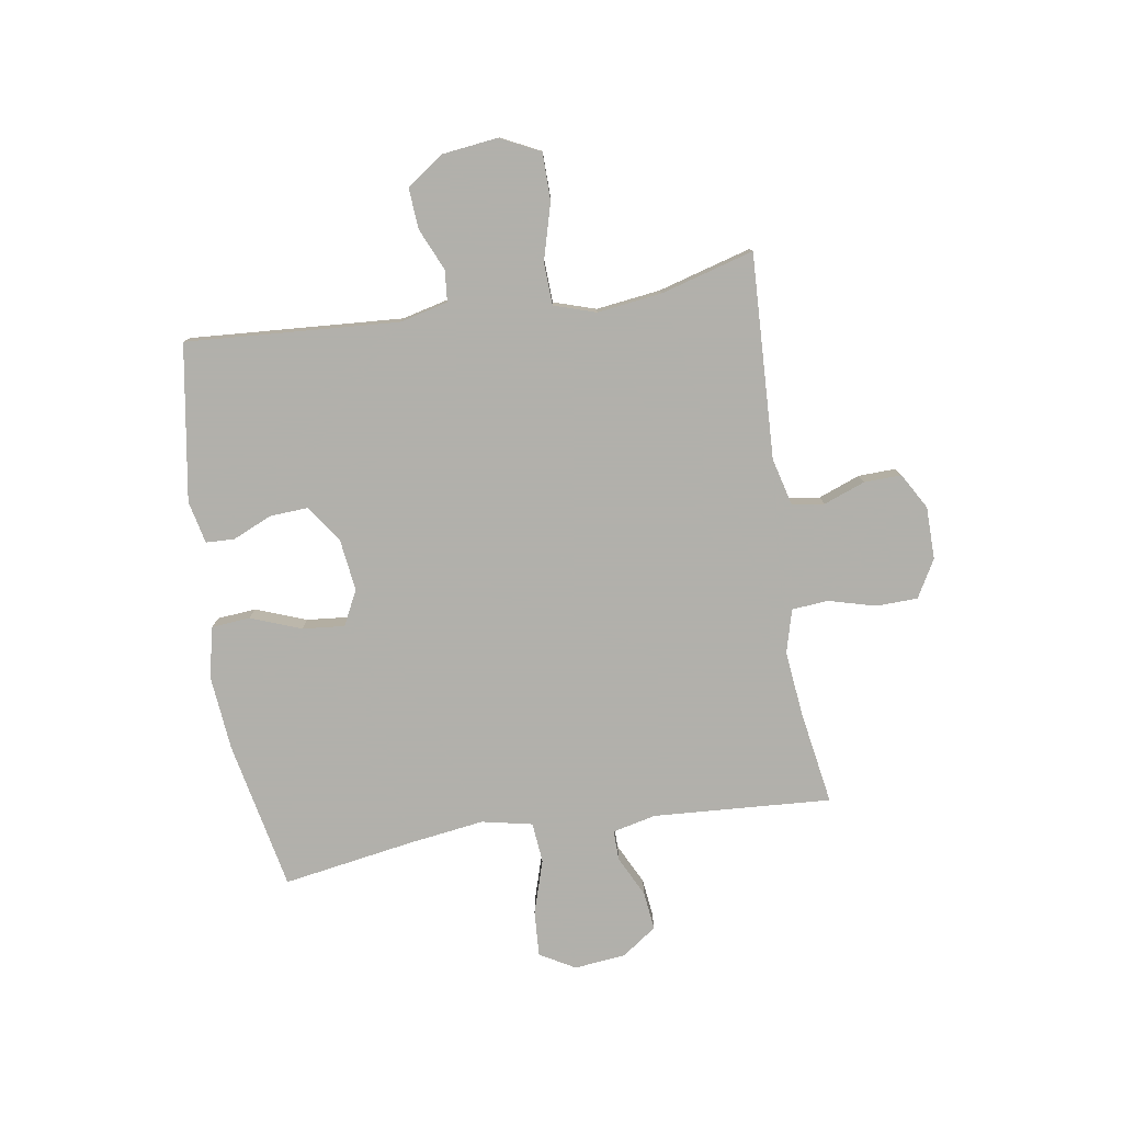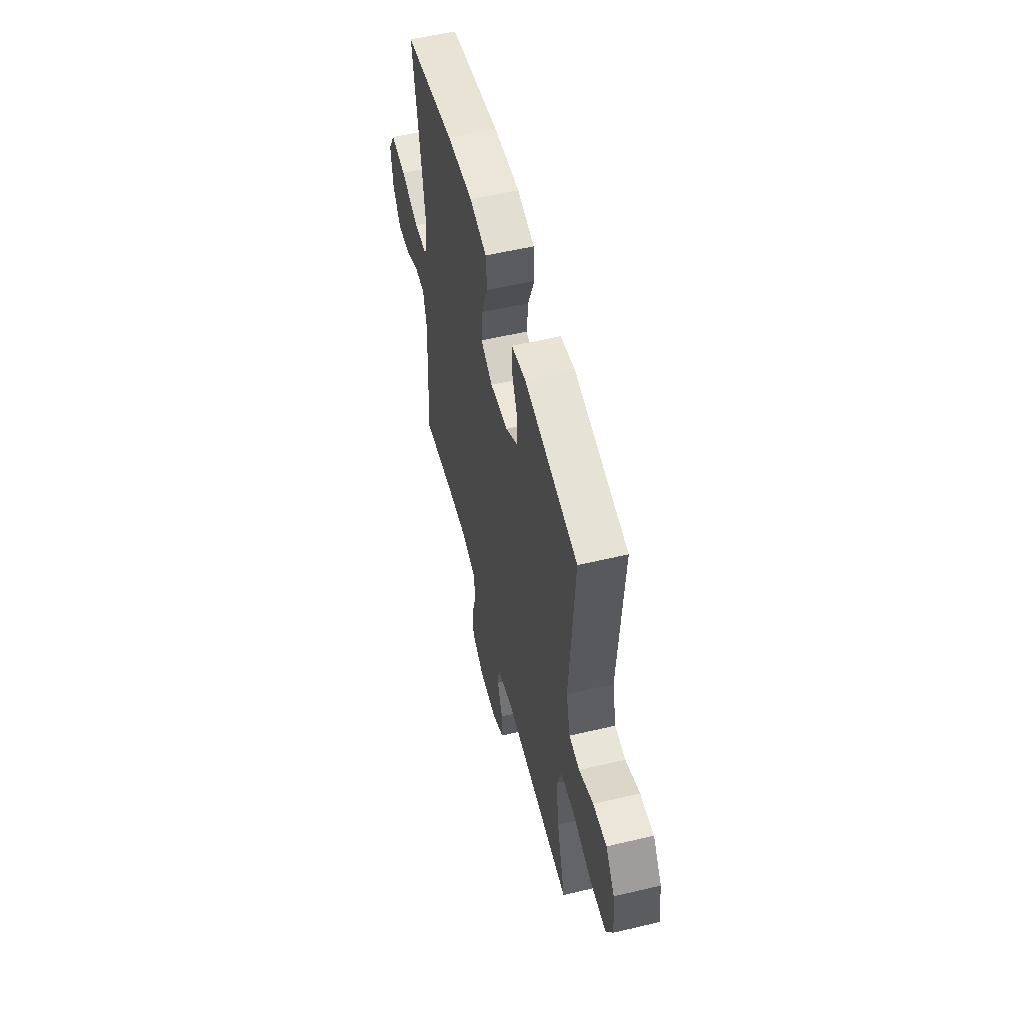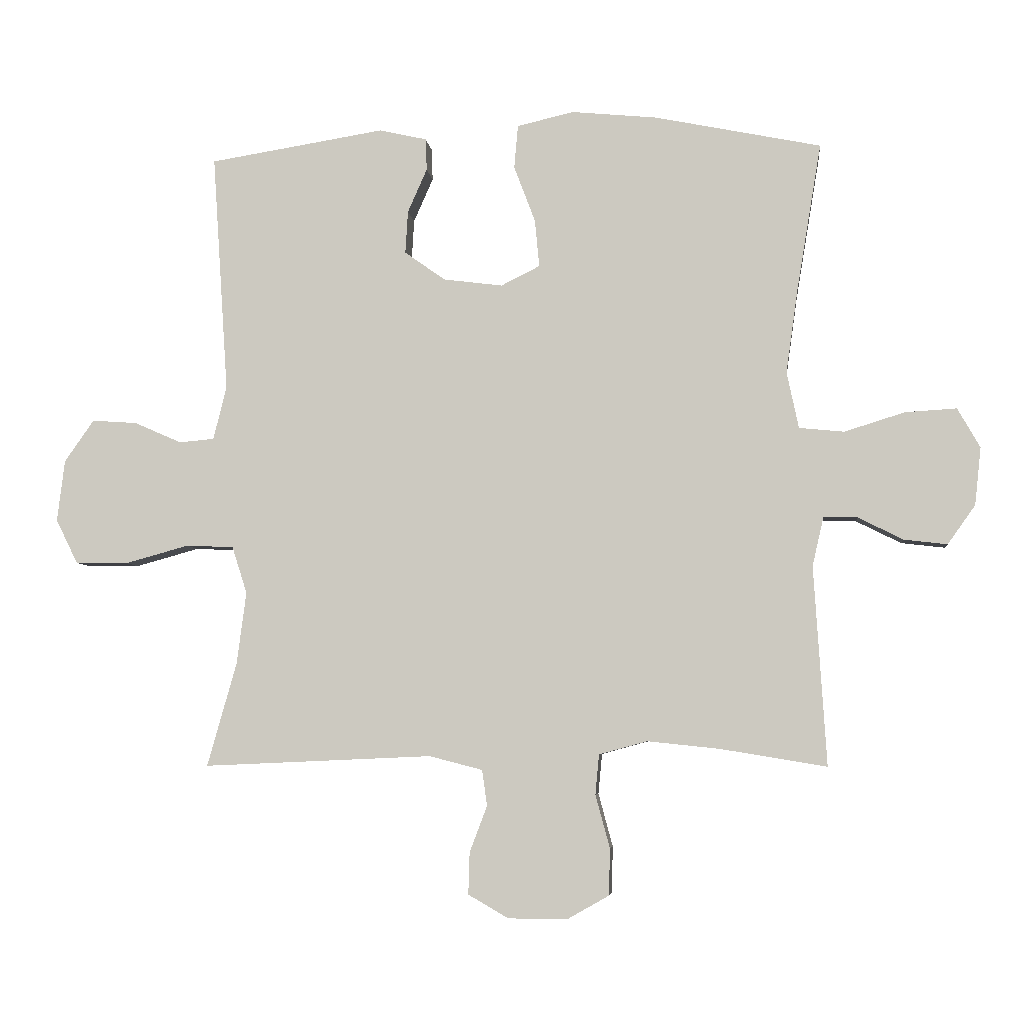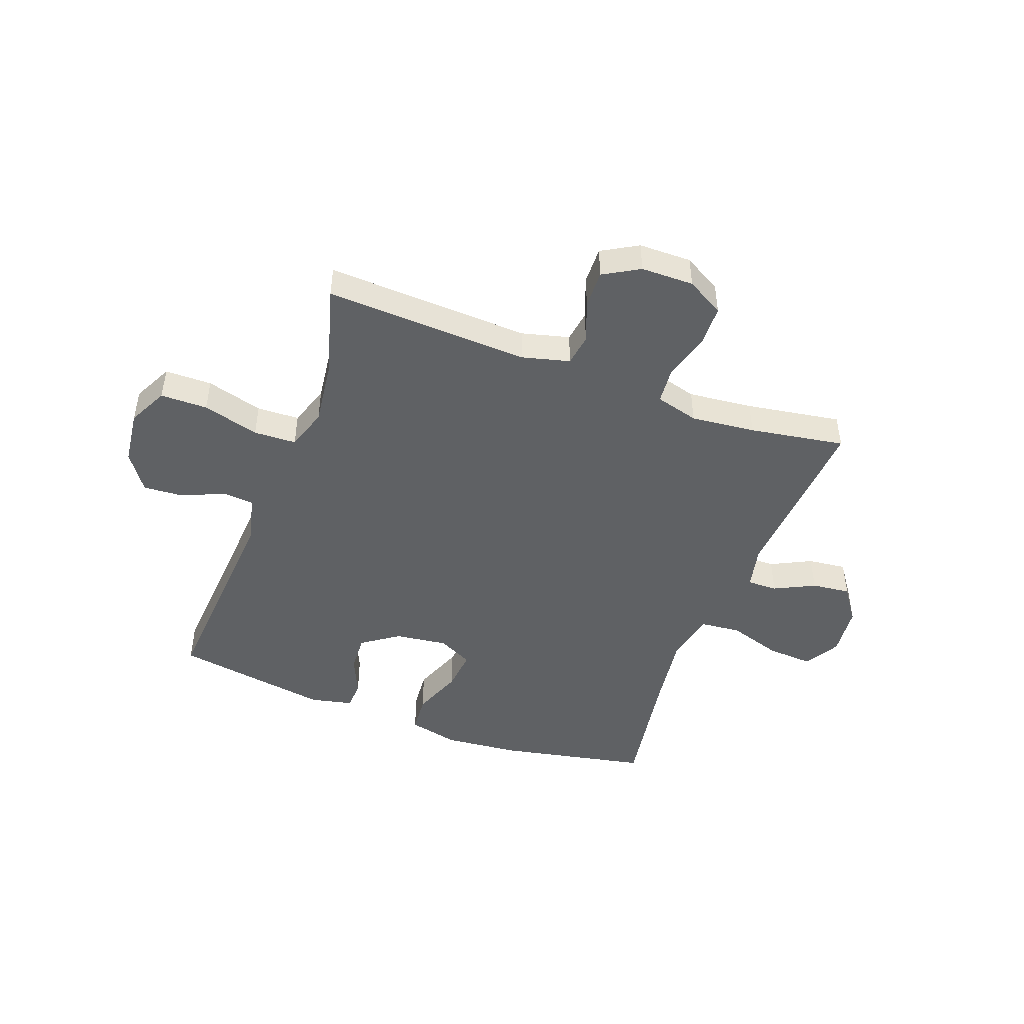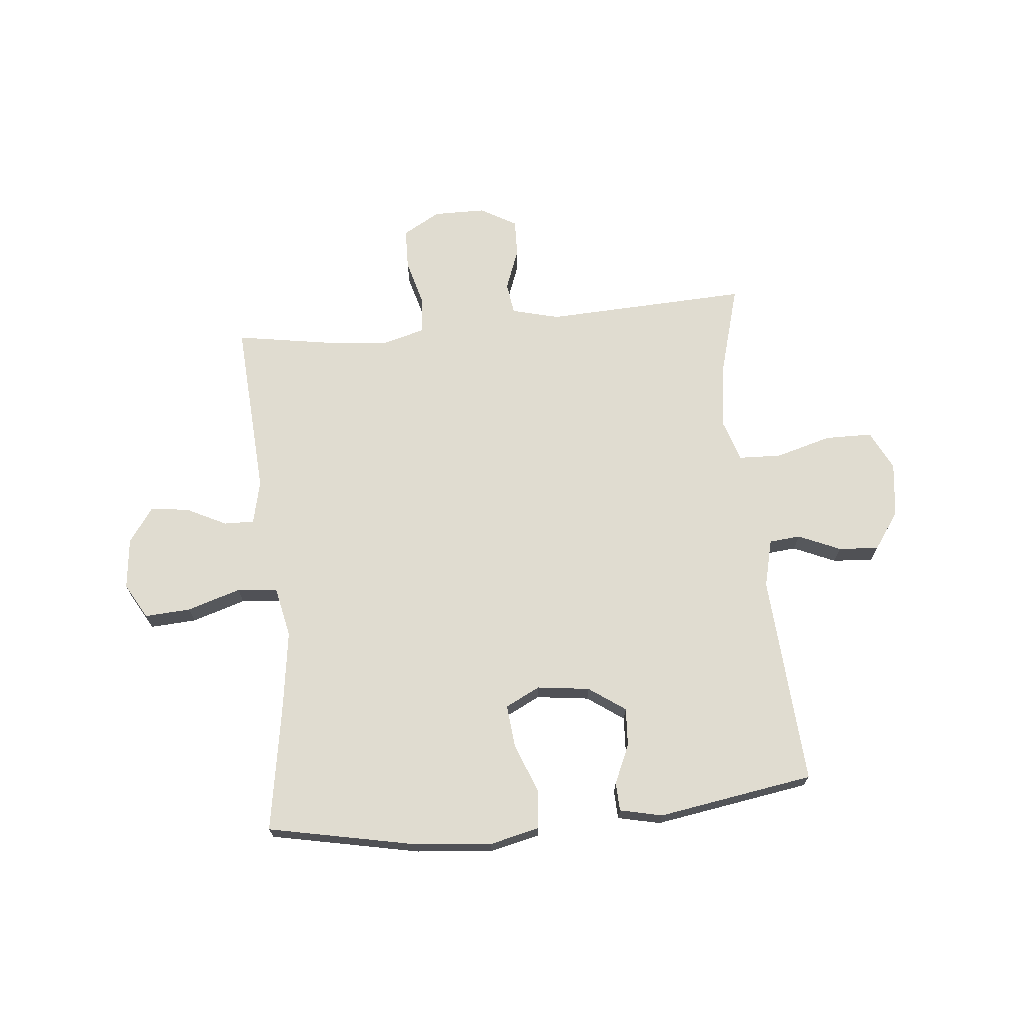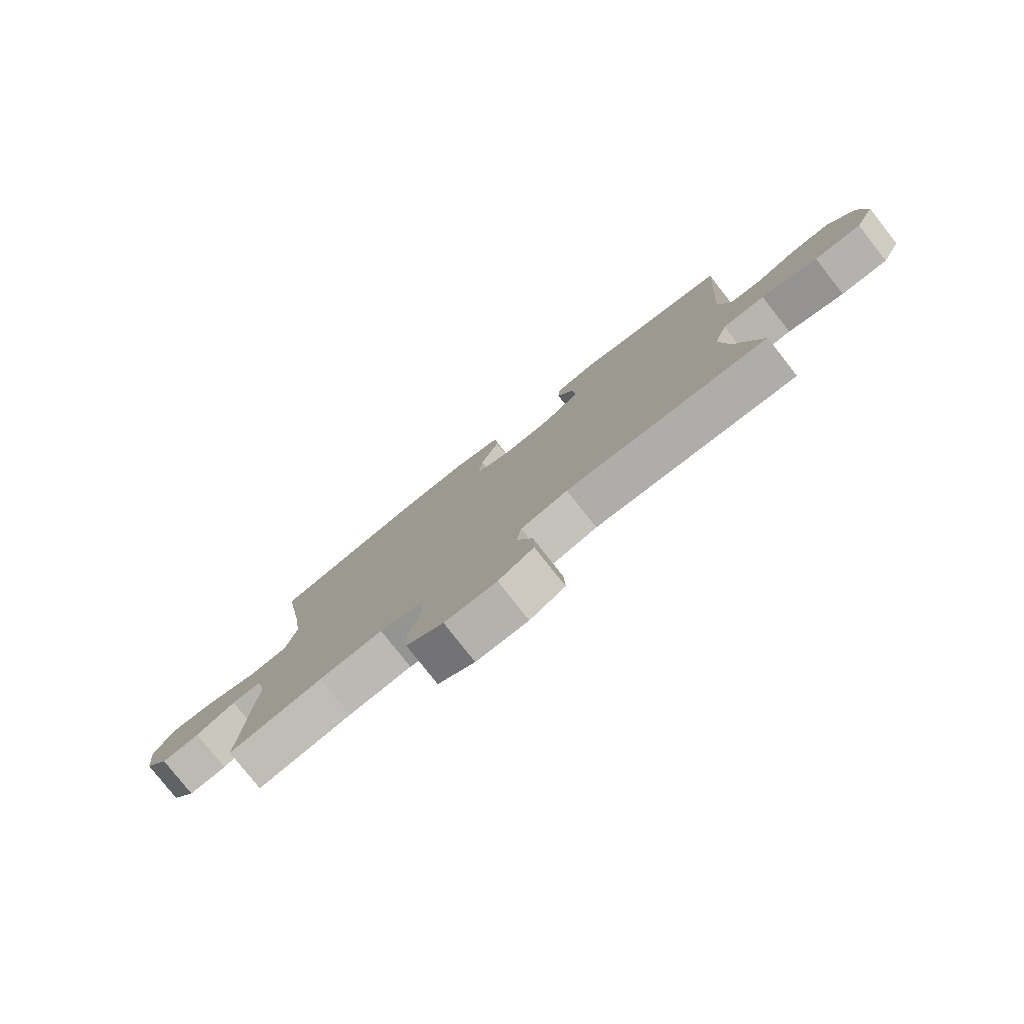
<metadata>
{"format":"obj","ext":"obj","renderer":"f3d","projection":"perspective","resolution":1024,"background":"white","views":[{"elev":-78.5,"azim":99.0,"up":"+Y"},{"elev":55.5,"azim":76.0,"up":"+Z"},{"elev":-5.3,"azim":-173.9,"up":"+Z"},{"elev":-46.7,"azim":159.5,"up":"+Y"},{"elev":69.6,"azim":-5.6,"up":"+Y"},{"elev":-79.2,"azim":38.2,"up":"+Z"}]}
</metadata>
<code>
v -0.5 0.07 0.5
v -0.234 0.07 0.554
v -0.098 0.07 0.567
v -0.008 0.07 0.546
v -0.002 0.07 0.477
v -0.036 0.07 0.387
v -0.043 0.07 0.312
v 0.019 0.07 0.281
v 0.113 0.07 0.293
v 0.178 0.07 0.339
v 0.174 0.07 0.407
v 0.143 0.07 0.477
v 0.145 0.07 0.528
v 0.221 0.07 0.545
v 0.5 0.07 0.5
v 0.475 0.07 0.121
v 0.496 0.07 0.035
v 0.552 0.07 0.03
v 0.627 0.07 0.063
v 0.699 0.07 0.068
v 0.746 0.07 0.001
v 0.758 0.07 -0.097
v 0.723 0.07 -0.168
v 0.639 0.07 -0.169
v 0.538 0.07 -0.141
v 0.462 0.07 -0.144
v 0.438 0.07 -0.219
v 0.453 0.07 -0.334
v 0.5 0.07 -0.5
v 0.135 0.07 -0.484
v 0.05 0.07 -0.506
v 0.042 0.07 -0.563
v 0.07 0.07 -0.637
v 0.072 0.07 -0.704
v 0.008 0.07 -0.741
v -0.086 0.07 -0.742
v -0.153 0.07 -0.704
v -0.155 0.07 -0.63
v -0.132 0.07 -0.545
v -0.138 0.07 -0.481
v -0.215 0.07 -0.46
v -0.33 0.07 -0.472
v -0.5 0.07 -0.5
v -0.48 0.07 -0.182
v -0.498 0.07 -0.104
v -0.552 0.07 -0.105
v -0.624 0.07 -0.141
v -0.693 0.07 -0.149
v -0.737 0.07 -0.087
v -0.747 0.07 0.005
v -0.711 0.07 0.068
v -0.629 0.07 0.063
v -0.533 0.07 0.033
v -0.461 0.07 0.04
v -0.442 0.07 0.13
v -0.461 0.07 0.265
v -0.5 0 0.5
v -0.234 0 0.554
v -0.098 0 0.567
v -0.008 0 0.546
v -0.002 0 0.477
v -0.036 0 0.387
v -0.043 0 0.312
v 0.019 0 0.281
v 0.113 0 0.293
v 0.178 0 0.339
v 0.174 0 0.407
v 0.143 0 0.477
v 0.145 0 0.528
v 0.221 0 0.545
v 0.5 0 0.5
v 0.475 0 0.121
v 0.496 0 0.035
v 0.552 0 0.03
v 0.627 0 0.063
v 0.699 0 0.068
v 0.746 0 0.001
v 0.758 0 -0.097
v 0.723 0 -0.168
v 0.639 0 -0.169
v 0.538 0 -0.141
v 0.462 0 -0.144
v 0.438 0 -0.219
v 0.453 0 -0.334
v 0.5 0 -0.5
v 0.135 0 -0.484
v 0.05 0 -0.506
v 0.042 0 -0.563
v 0.07 0 -0.637
v 0.072 0 -0.704
v 0.008 0 -0.741
v -0.086 0 -0.742
v -0.153 0 -0.704
v -0.155 0 -0.63
v -0.132 0 -0.545
v -0.138 0 -0.481
v -0.215 0 -0.46
v -0.33 0 -0.472
v -0.5 0 -0.5
v -0.48 0 -0.182
v -0.498 0 -0.104
v -0.552 0 -0.105
v -0.624 0 -0.141
v -0.693 0 -0.149
v -0.737 0 -0.087
v -0.747 0 0.005
v -0.711 0 0.068
v -0.629 0 0.063
v -0.533 0 0.033
v -0.461 0 0.04
v -0.442 0 0.13
v -0.461 0 0.265
f 51 52 53
f 50 51 53
f 49 50 53
f 48 49 53
f 47 48 53
f 46 47 53
f 45 46 53 54
f 44 45 54
f 44 54 55
f 43 44 55
f 42 43 55
f 37 38 39
f 36 37 39
f 35 36 39
f 34 35 39
f 33 34 39
f 32 33 39
f 31 32 39 40
f 30 31 40 41
f 28 29 30 41
f 23 24 25
f 22 23 25
f 21 22 25
f 20 21 25
f 19 20 25
f 18 19 25
f 17 18 25 26
f 16 17 26 27
f 14 15 16
f 13 14 16
f 12 13 16
f 11 12 16
f 10 11 16 27
f 4 5 6
f 3 4 6
f 2 3 6
f 1 2 6
f 56 1 6
f 56 6 7
f 55 56 7 8
f 42 55 8 9
f 28 41 42
f 27 28 42
f 10 27 42
f 9 10 42
f 109 108 107
f 109 107 106
f 109 106 105
f 109 105 104
f 109 104 103
f 109 103 102
f 110 109 102 101
f 110 101 100
f 111 110 100
f 111 100 99
f 111 99 98
f 95 94 93
f 95 93 92
f 95 92 91
f 95 91 90
f 95 90 89
f 95 89 88
f 96 95 88 87
f 97 96 87 86
f 97 86 85 84
f 81 80 79
f 81 79 78
f 81 78 77
f 81 77 76
f 81 76 75
f 81 75 74
f 82 81 74 73
f 83 82 73 72
f 72 71 70
f 72 70 69
f 72 69 68
f 72 68 67
f 83 72 67 66
f 62 61 60
f 62 60 59
f 62 59 58
f 62 58 57
f 62 57 112
f 63 62 112
f 64 63 112 111
f 65 64 111 98
f 98 97 84
f 98 84 83
f 98 83 66
f 98 66 65
f 1 57 58 2
f 2 58 59 3
f 3 59 60 4
f 4 60 61 5
f 5 61 62 6
f 6 62 63 7
f 7 63 64 8
f 8 64 65 9
f 9 65 66 10
f 10 66 67 11
f 11 67 68 12
f 12 68 69 13
f 13 69 70 14
f 14 70 71 15
f 15 71 72 16
f 16 72 73 17
f 17 73 74 18
f 18 74 75 19
f 19 75 76 20
f 20 76 77 21
f 21 77 78 22
f 22 78 79 23
f 23 79 80 24
f 24 80 81 25
f 25 81 82 26
f 26 82 83 27
f 27 83 84 28
f 28 84 85 29
f 29 85 86 30
f 30 86 87 31
f 31 87 88 32
f 32 88 89 33
f 33 89 90 34
f 34 90 91 35
f 35 91 92 36
f 36 92 93 37
f 37 93 94 38
f 38 94 95 39
f 39 95 96 40
f 40 96 97 41
f 41 97 98 42
f 42 98 99 43
f 43 99 100 44
f 44 100 101 45
f 45 101 102 46
f 46 102 103 47
f 47 103 104 48
f 48 104 105 49
f 49 105 106 50
f 50 106 107 51
f 51 107 108 52
f 52 108 109 53
f 53 109 110 54
f 54 110 111 55
f 55 111 112 56
f 56 112 57 1

</code>
